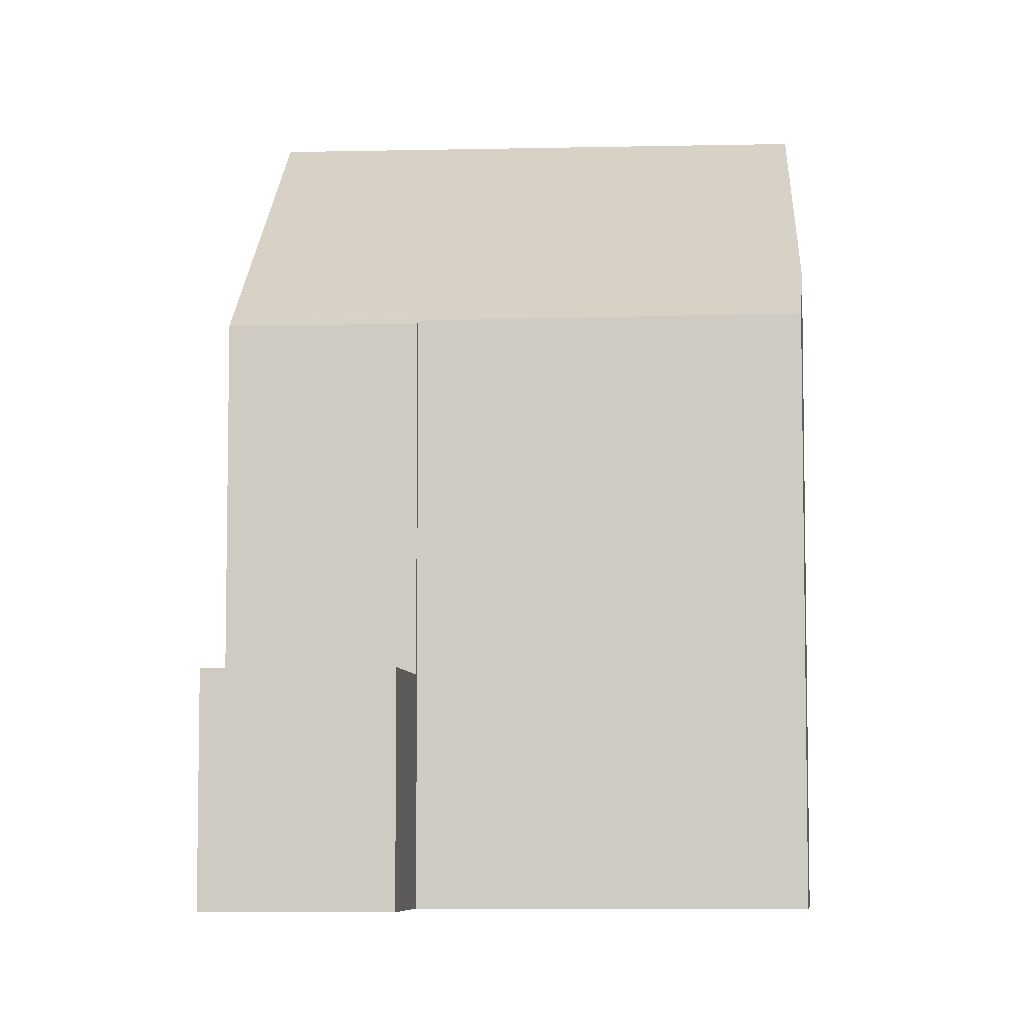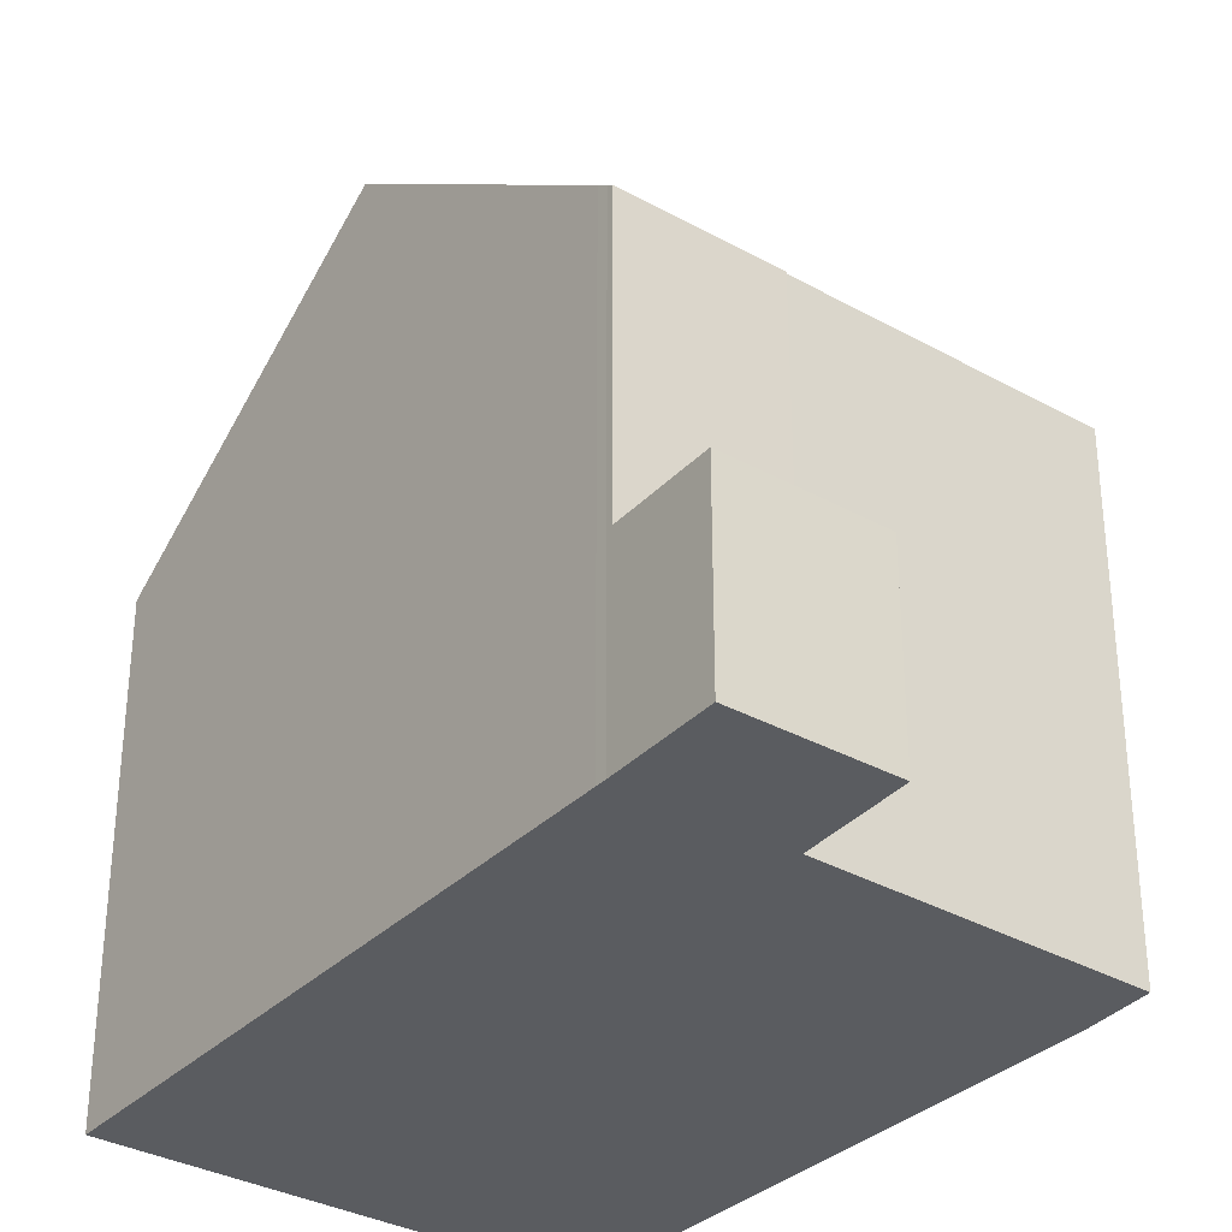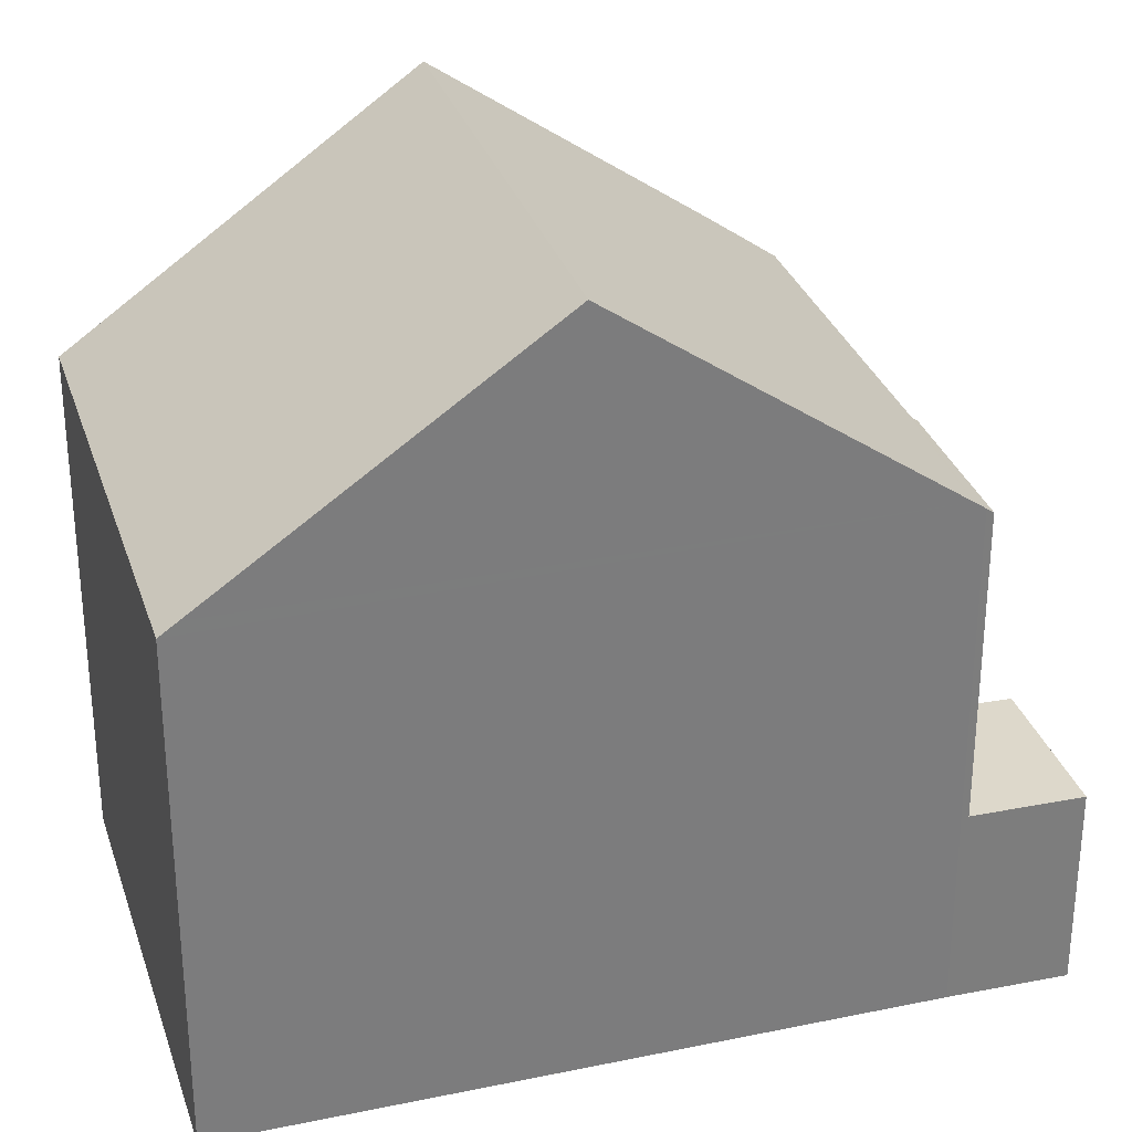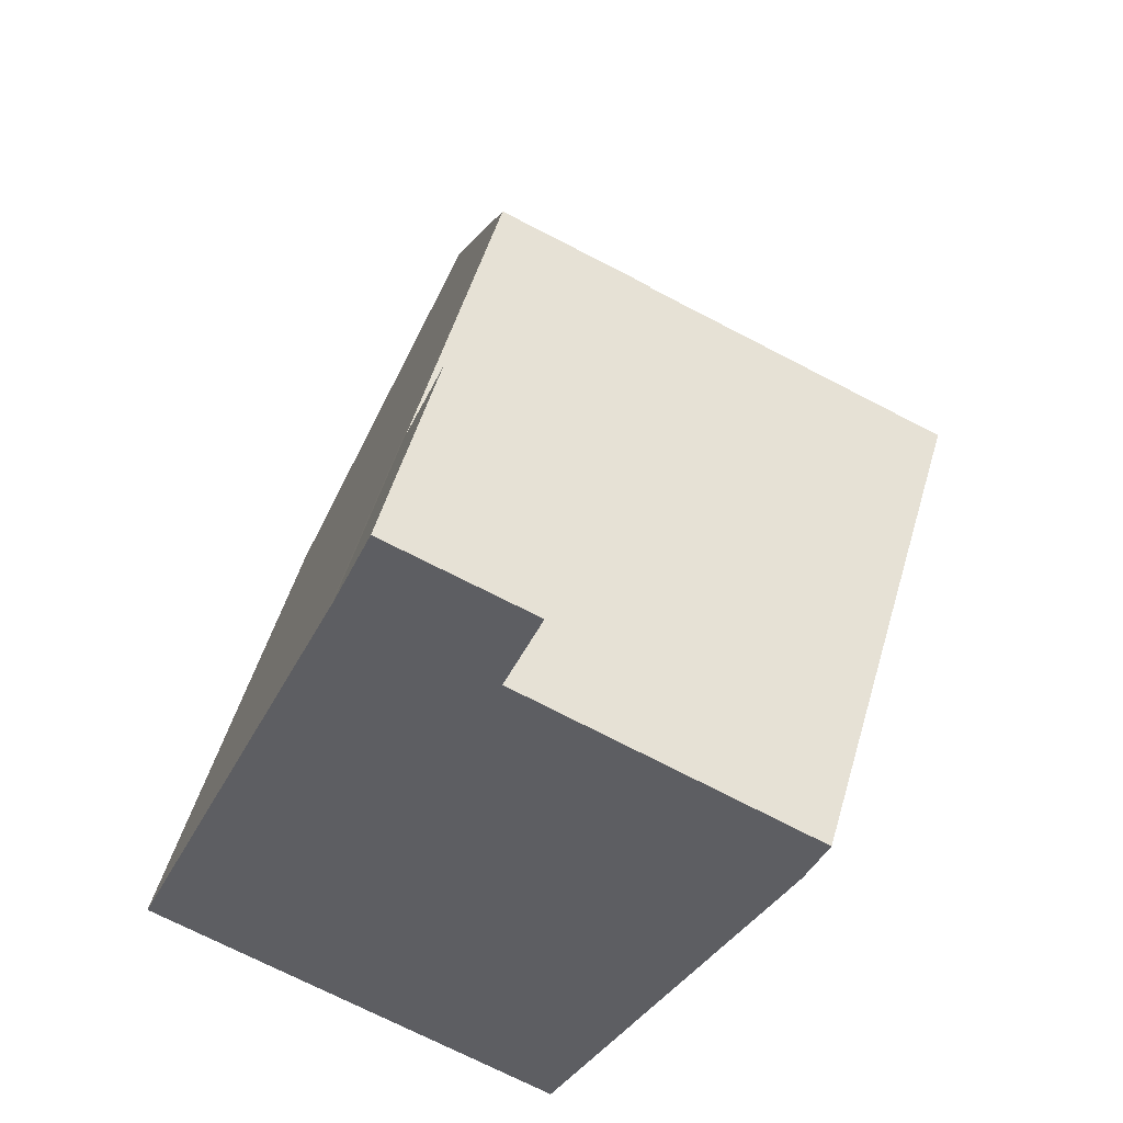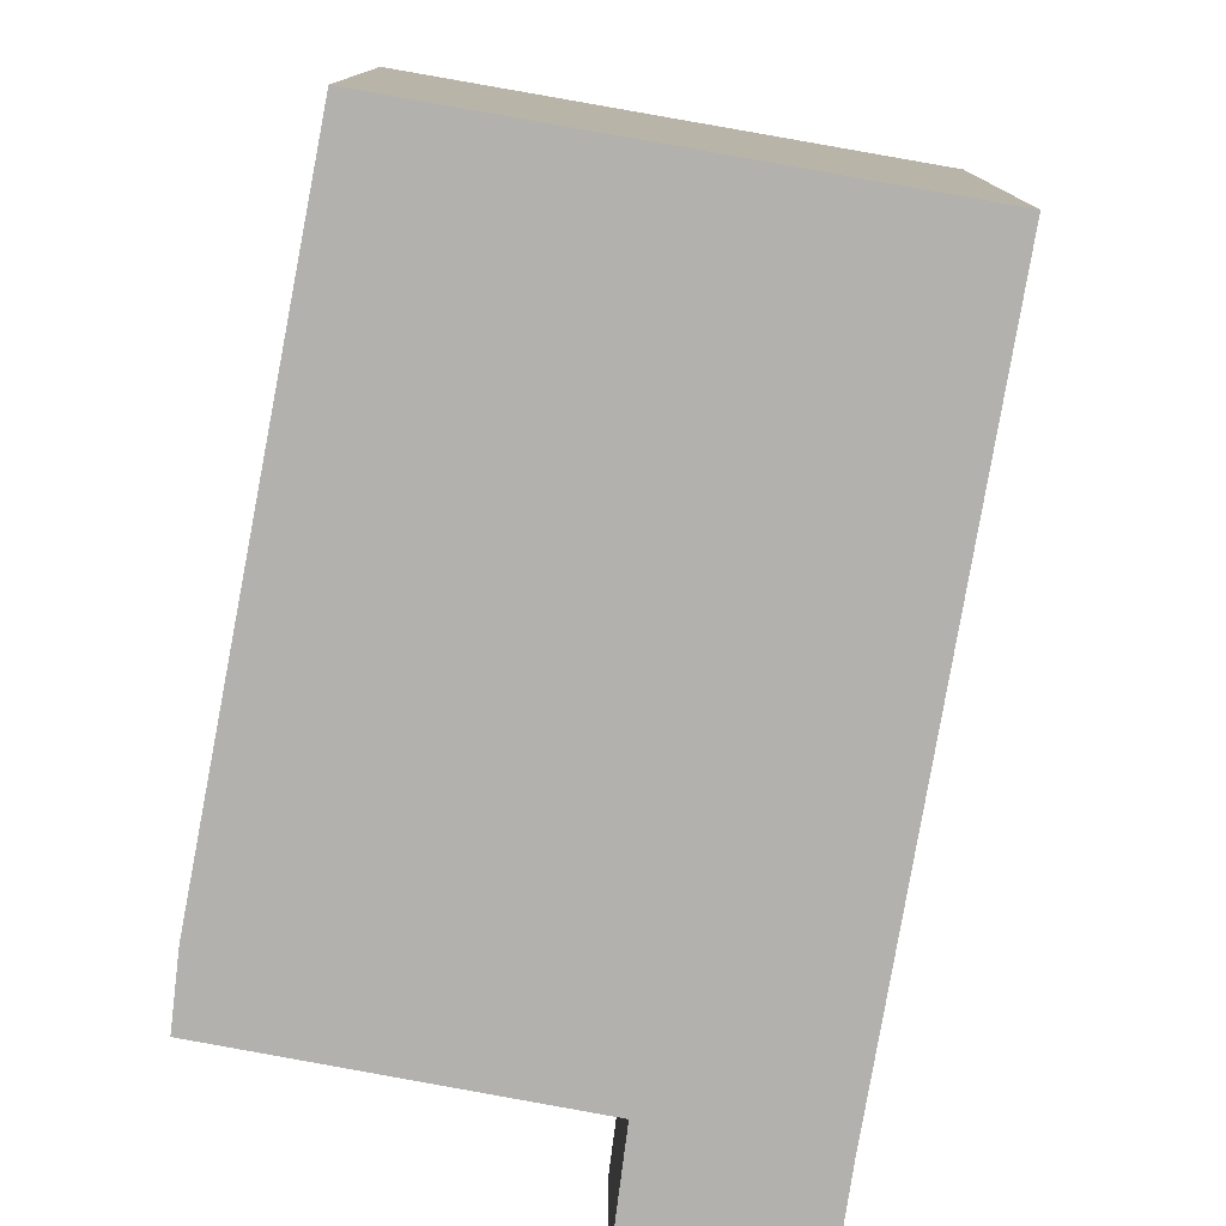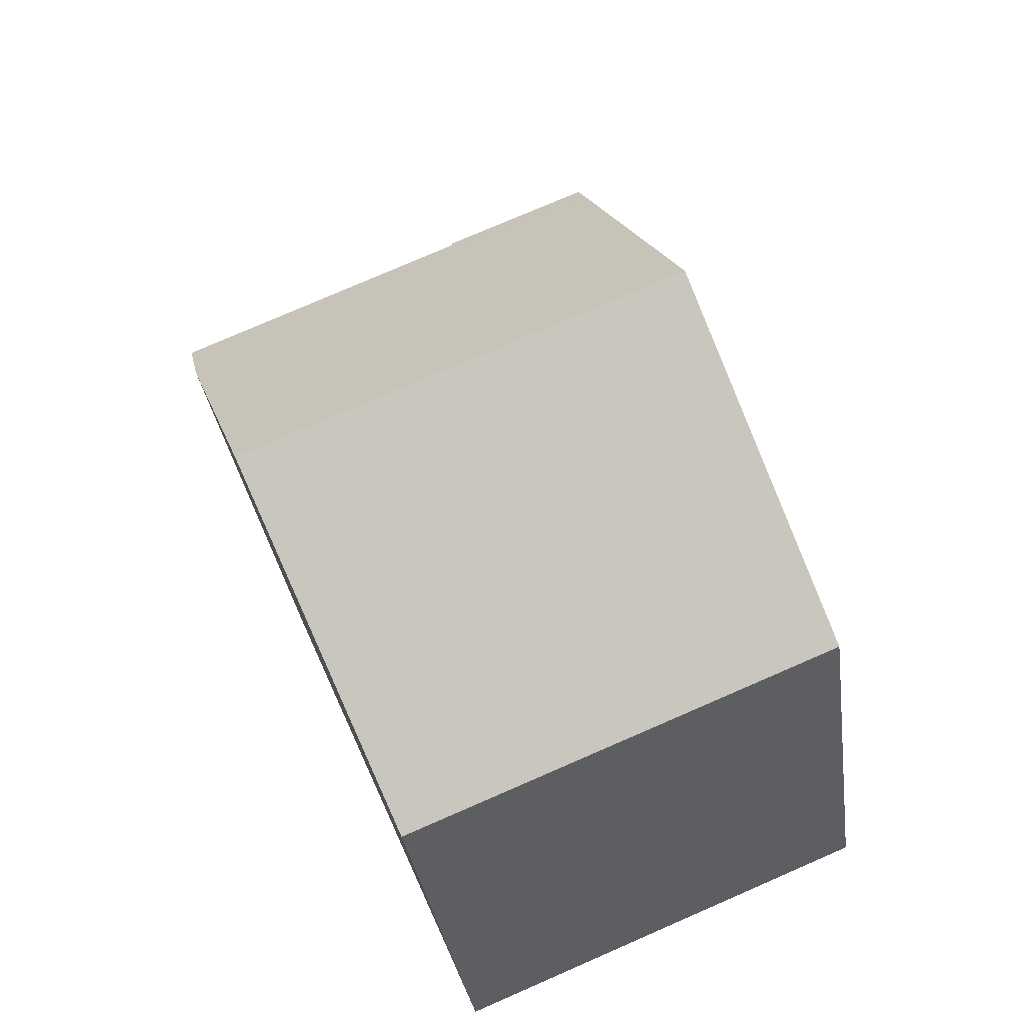
<metadata>
{"format":"obj","ext":"obj","renderer":"f3d","projection":"perspective","resolution":1024,"background":"white","views":[{"elev":-6.6,"azim":26.1,"up":"+Y"},{"elev":-33.6,"azim":-14.8,"up":"+Y"},{"elev":31.1,"azim":-84.4,"up":"+Y"},{"elev":51.4,"azim":16.0,"up":"+Z"},{"elev":-79.3,"azim":-167.6,"up":"+Y"},{"elev":-32.3,"azim":-172.3,"up":"+Z"}]}
</metadata>
<code>
v  10.36 11.7 -3.751
v  6.716 16.75 5.58
v  13.22 16.75 2.914
v  10.18 11.38 -4.171
v  3.823 11.38 -1.567
v  2.91 16.75 7.139
v  0.153 11.67 0.375
v  0 11.38 6.971e-16
v  15.62 12.53 8.487
v  16.11 11.47 9.931
v  9.6 11.4 12.71
v  5.7 11.61 13.98
v  9.247 11.4 12.86
v  9.287 11.32 12.97
v  5.801 11.43 14.22
v  5.858 11.32 14.37
v  15.62 -5.197e-16 8.487
v  16.11 -6.081e-16 9.931
v  13.22 -1.784e-16 2.914
v  9.247 -7.871e-16 12.86
v  9.287 -7.939e-16 12.97
v  10.18 2.554e-16 -4.171
v  10.36 2.297e-16 -3.751
v  0 0 0
v  3.823 9.595e-17 -1.567
v  5.7 -8.562e-16 13.98
v  0.153 -2.296e-17 0.375
v  2.91 -4.371e-16 7.139
v  5.801 -8.71e-16 14.22
v  5.858 -8.8e-16 14.37
v  9.6 -7.78e-16 12.71
v  5.858 4.463 14.37
v  10.12 4.463 15.31
v  9.287 4.463 12.97
v  6.752 4.463 16.68
v  6.752 -1.022e-15 16.68
v  10.12 -9.372e-16 15.31
g defaultobject
f 1 2 3
f 2 1 4
f 2 4 5
f 2 5 6
f 6 5 7
f 7 5 8
f 2 9 3
f 9 2 10
f 10 2 6
f 10 6 11
f 11 6 12
f 11 12 13
f 13 12 14
f 14 12 15
f 14 15 16
f 10 17 9
f 17 10 18
f 19 9 17
f 14 20 13
f 20 14 21
f 19 3 9
f 3 19 1
f 1 19 4
f 4 19 22
f 22 19 23
f 22 5 4
f 5 22 8
f 8 22 24
f 24 22 25
f 7 12 6
f 12 7 8
f 12 8 24
f 12 24 26
f 26 24 27
f 26 27 28
f 29 16 15
f 16 29 30
f 26 15 12
f 15 26 29
f 30 14 16
f 14 30 21
f 11 18 10
f 18 11 13
f 18 13 31
f 31 13 20
f 29 21 30
f 21 29 26
f 21 26 28
f 21 28 20
f 20 28 31
f 31 28 18
f 18 28 17
f 17 28 19
f 19 28 27
f 19 27 23
f 23 27 24
f 23 24 25
f 23 25 22
f 32 33 34
f 33 32 35
f 30 35 32
f 35 30 36
f 36 33 35
f 33 36 37
f 37 34 33
f 34 37 21
f 21 32 34
f 32 21 30
f 30 37 36
f 37 30 21

</code>
